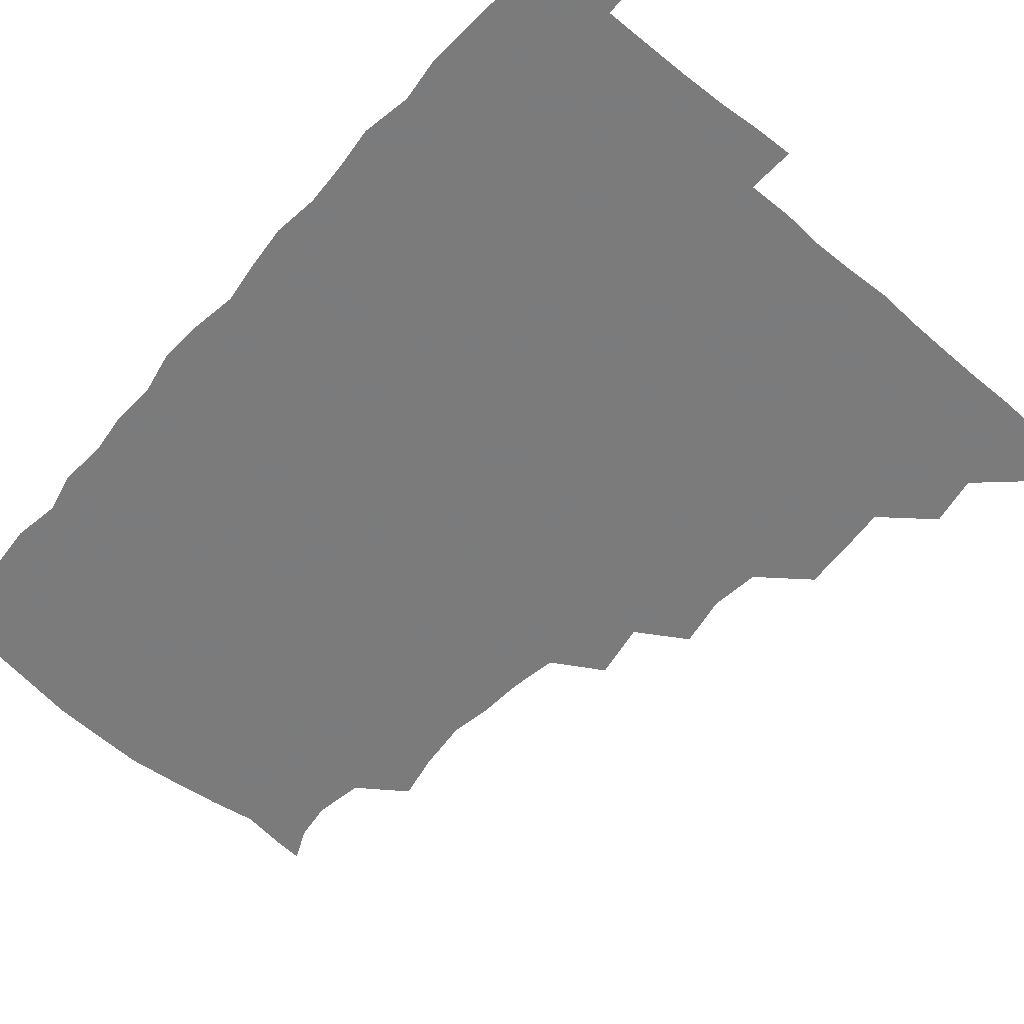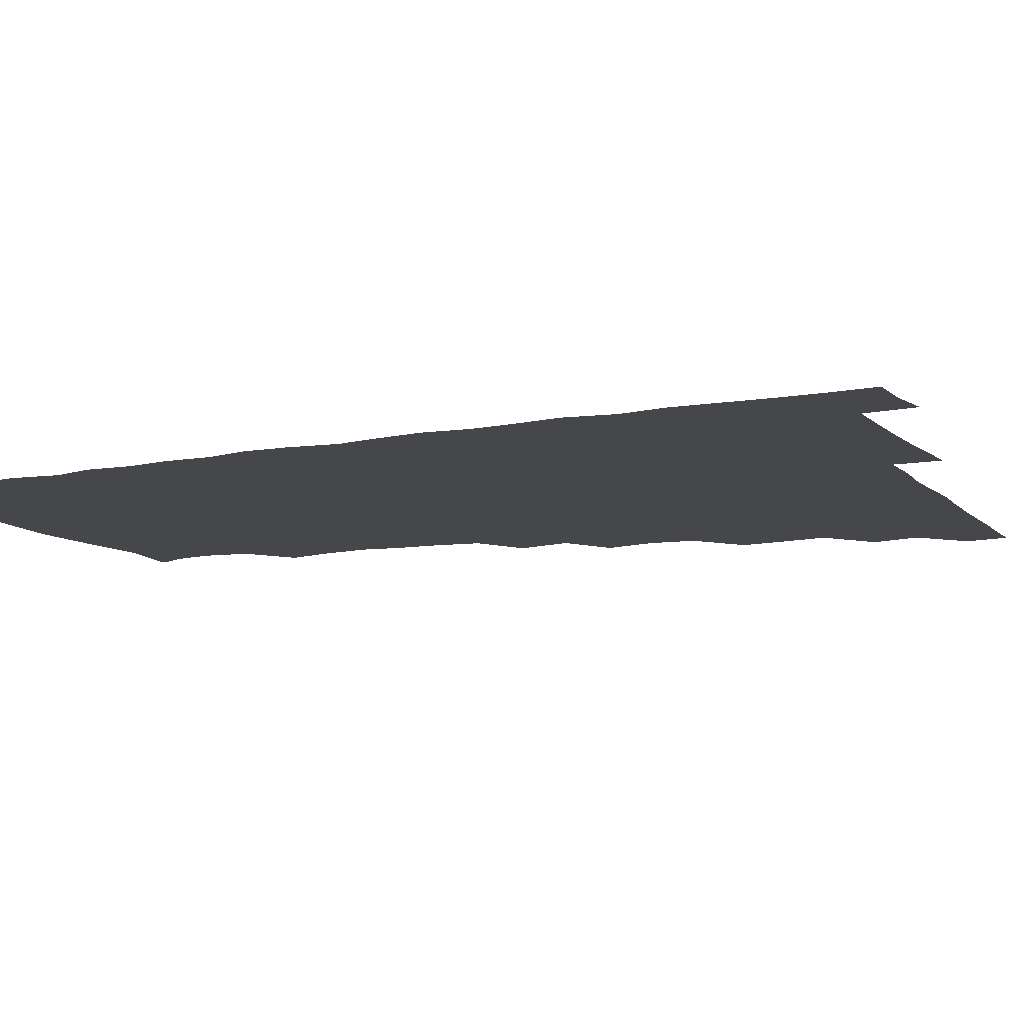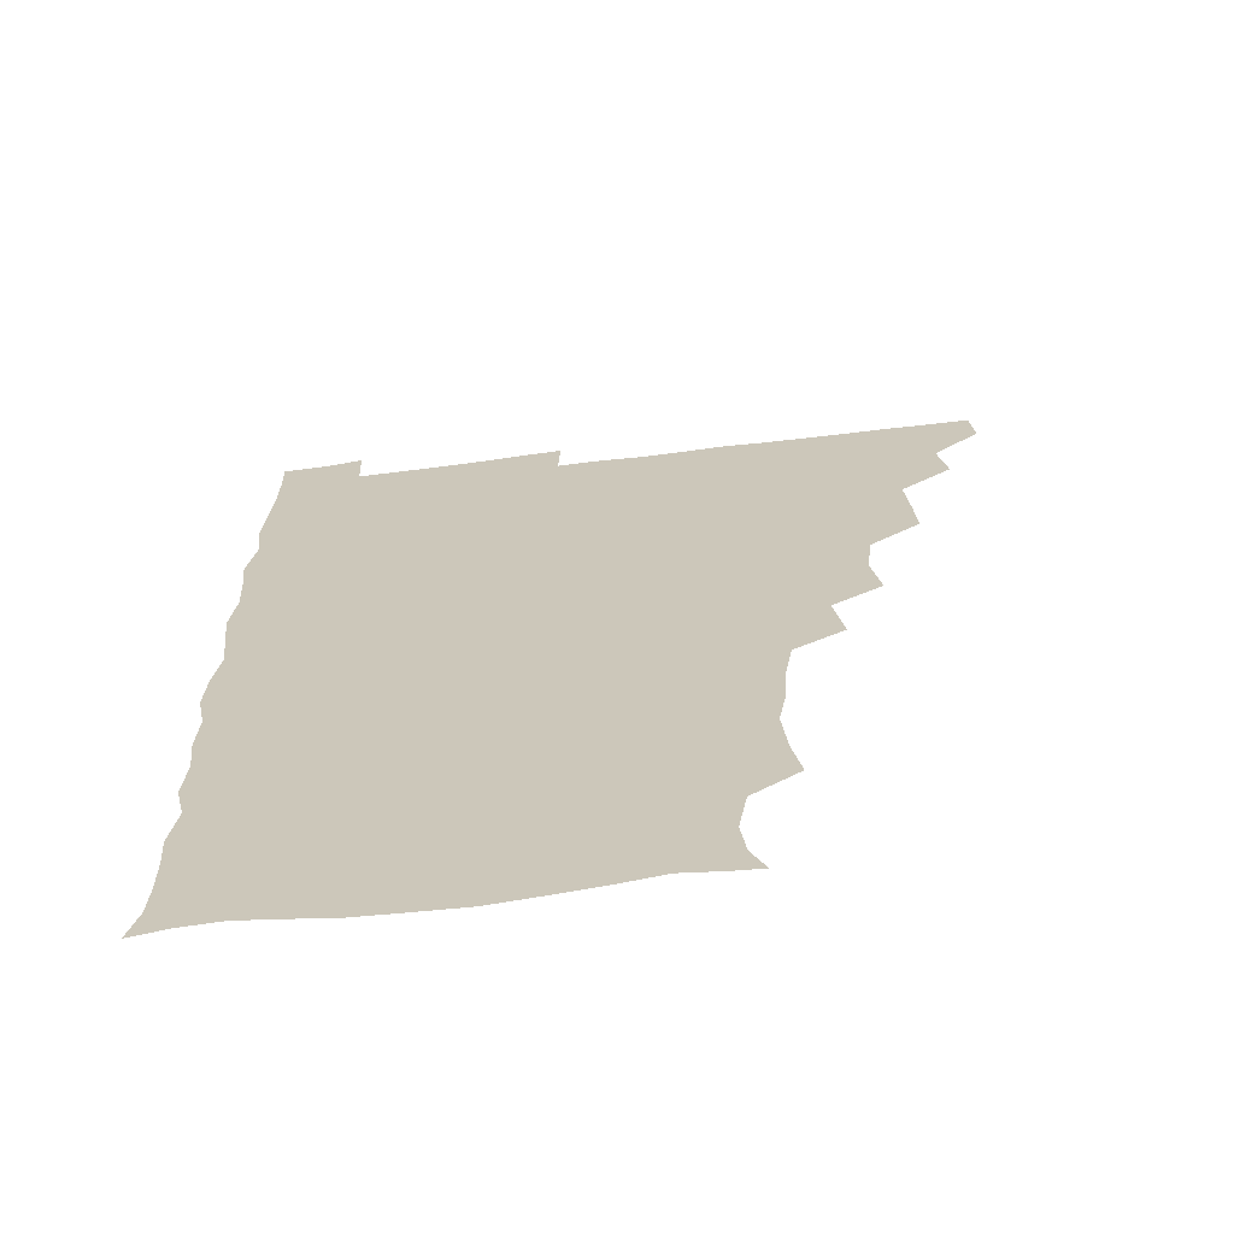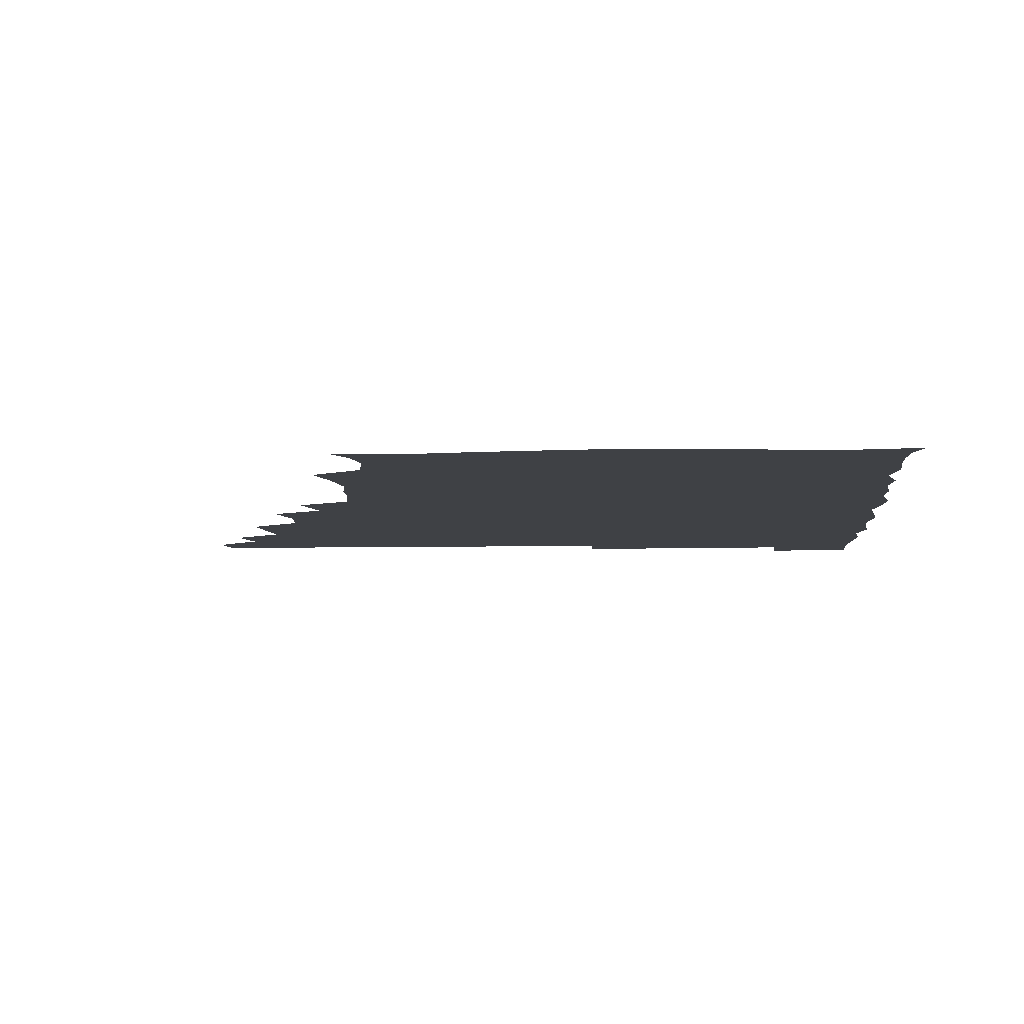
<metadata>
{"format":"obj","ext":"obj","renderer":"f3d","projection":"perspective","resolution":1024,"background":"white","views":[{"elev":-58.4,"azim":139.2,"up":"+Z"},{"elev":-10.5,"azim":115.8,"up":"+Z"},{"elev":-66.6,"azim":-173.0,"up":"+Y"},{"elev":-5.6,"azim":4.5,"up":"+Z"}]}
</metadata>
<code>
v 464.8 495.2 0
v 466.2 510.3 0
v 478.1 462.8 0
v 481.3 480 0
v 481.6 495.5 0
v 481.8 510.4 0
v 493.5 415.9 0
v 494.5 431 0
v 496.1 448.7 0
v 496.6 465.5 0
v 497.5 480.8 0
v 496.8 495.8 0
v 496.2 510.9 0
v 509.8 367.5 0
v 513.1 385.3 0
v 511.1 402.3 0
v 513.2 421.3 0
v 512.4 436.5 0
v 512.9 451.9 0
v 513.7 467.1 0
v 512.4 481.1 0
v 512 495.6 0
v 511.3 510.8 0
v 523.8 337 0
v 527.3 356.7 0
v 527.5 374.4 0
v 527.8 390.8 0
v 527.6 406.6 0
v 526.7 420.8 0
v 526.2 435.4 0
v 527.2 451.6 0
v 527.4 466.5 0
v 527 481.1 0
v 526.6 495.8 0
v 526.1 511 0
v 542.7 246.4 0
v 545.8 262.2 0
v 547.6 280.3 0
v 545.2 293.9 0
v 544.2 310.1 0
v 541.4 326.6 0
v 541.9 344.7 0
v 542.3 360.7 0
v 542.1 376.1 0
v 542.5 392.4 0
v 541.8 406.3 0
v 541.5 421.3 0
v 542.4 437.2 0
v 541.9 451.5 0
v 542.4 466.4 0
v 541.6 481.3 0
v 541.4 495.9 0
v 540.9 511.4 0
v 555.2 193.6 0
v 560.2 204.5 0
v 561.9 217.8 0
v 559 234.6 0
v 559.1 252.8 0
v 559.4 268.8 0
v 559.1 283.9 0
v 559.1 300.3 0
v 557.5 314.6 0
v 557.4 331.2 0
v 556.5 345.5 0
v 557.3 362.4 0
v 557.4 377.6 0
v 556.1 391 0
v 557.1 407.4 0
v 557.2 422.5 0
v 556.9 437 0
v 557.3 452.2 0
v 556.6 466.5 0
v 557.1 480.9 0
v 556.4 495.7 0
v 555.4 512.3 0
v 565.2 194.4 0
v 569.9 205.3 0
v 574.4 225.7 0
v 573.7 241.7 0
v 573.9 257.4 0
v 572.4 270.1 0
v 572.6 286.2 0
v 573.2 304 0
v 573.2 317.8 0
v 572.1 332.4 0
v 572.4 347.9 0
v 571.6 362 0
v 572.2 378.8 0
v 572.3 393 0
v 571.4 406.6 0
v 572 423 0
v 572 437.4 0
v 571.8 451.8 0
v 571.5 466.2 0
v 571.8 480.7 0
v 571.2 495.9 0
v 570.4 511.5 0
v 579.8 196.4 0
v 586.5 213.5 0
v 587.6 227.1 0
v 587.6 242.7 0
v 587.6 258.9 0
v 587.2 273.2 0
v 587.7 287.8 0
v 586.9 301.8 0
v 587.3 320.3 0
v 586.6 331.8 0
v 586.9 348.1 0
v 586.6 362.6 0
v 586.4 377.1 0
v 586.8 393.2 0
v 586.4 407.1 0
v 586.4 421.9 0
v 586.6 437.1 0
v 586.4 451.6 0
v 586.5 466.3 0
v 586.5 481 0
v 586 496.1 0
v 585.7 511.2 0
v 595.4 193.9 0
v 600.8 212.7 0
v 602.2 229 0
v 602.1 243.6 0
v 602 257.1 0
v 601.1 270.5 0
v 601.3 288.7 0
v 602.4 304 0
v 601.4 317.8 0
v 601.4 332.5 0
v 601.5 348.9 0
v 601.5 363.4 0
v 601.4 377.4 0
v 601.3 392.8 0
v 601.6 408 0
v 601.4 422.3 0
v 601.4 437.2 0
v 601.4 451.6 0
v 601.5 466.2 0
v 601.7 480.8 0
v 601.6 495.4 0
v 600.7 512.2 0
v 612.9 191.8 0
v 616 213.1 0
v 616.7 228.3 0
v 616.1 243.5 0
v 616.7 259.8 0
v 616.6 274.9 0
v 616.4 286.6 0
v 616.1 305.5 0
v 616.1 317.9 0
v 616.3 333.9 0
v 616.1 348.2 0
v 616.1 362.5 0
v 616.2 378.5 0
v 616.1 393.3 0
v 616.2 408 0
v 616.2 422.3 0
v 616.1 436.6 0
v 616.2 451.5 0
v 616.8 466.6 0
v 616.8 480.7 0
v 616.6 495.4 0
v 616.2 511.9 0
v 615.5 528 0
v 630.4 190.1 0
v 630.6 212 0
v 630.7 230.9 0
v 631.1 243.9 0
v 631.3 260 0
v 630.9 273 0
v 631.4 289 0
v 630.8 303.5 0
v 630.6 318.5 0
v 630.7 334.5 0
v 630.9 347.4 0
v 630.7 363.2 0
v 630.7 378.2 0
v 630.7 393 0
v 630.7 407.6 0
v 631 423.8 0
v 631 437.3 0
v 631.1 451.6 0
v 631.3 466.5 0
v 631.4 480.9 0
v 631.4 495.5 0
v 630.9 511.3 0
v 629.1 527.5 0
v 647.4 190.8 0
v 645.8 213.5 0
v 646.1 227.6 0
v 645.4 242.9 0
v 645.4 259.7 0
v 645.4 273.7 0
v 645.6 289.6 0
v 645.3 304.7 0
v 645.6 317.5 0
v 645.2 333.4 0
v 645.3 348.8 0
v 645.4 363.1 0
v 645.4 378.1 0
v 645.3 392.9 0
v 645.2 409 0
v 645.5 422.9 0
v 645.6 437.2 0
v 645.8 451.8 0
v 645.8 466.9 0
v 646 481.1 0
v 646.1 495.7 0
v 646.8 509.3 0
v 644.1 526.3 0
v 664.5 191.6 0
v 661.1 211.6 0
v 660.1 229.5 0
v 660.3 242.6 0
v 659.2 260 0
v 660.2 272.7 0
v 659.3 290.3 0
v 659.6 304.4 0
v 660 318.2 0
v 659.6 333.7 0
v 659.4 348.9 0
v 660.3 362.4 0
v 660 377.8 0
v 660.6 391.5 0
v 659.7 408.4 0
v 659.9 422.7 0
v 660.6 436.6 0
v 660.3 452.2 0
v 660.3 467 0
v 660.7 481.3 0
v 660.9 495.8 0
v 660.9 510.2 0
v 659.9 525.7 0
v 680.9 194.3 0
v 676.3 212.1 0
v 674.7 228.6 0
v 674.6 243.7 0
v 674.2 258.2 0
v 674.1 273.6 0
v 673.5 289.5 0
v 673.4 304.5 0
v 674.4 318 0
v 673.8 333.8 0
v 674.8 347.4 0
v 674.6 362.4 0
v 673.9 378.6 0
v 674.7 392.3 0
v 673.6 408.9 0
v 674.4 422.7 0
v 674.6 437.4 0
v 675.2 451.7 0
v 675 466.8 0
v 674.9 481.8 0
v 675.5 496.1 0
v 675.6 510.8 0
v 675.8 525.4 0
v 696 196.8 0
v 692 211.2 0
v 689.7 227.1 0
v 688.4 243.5 0
v 687.9 258.6 0
v 688.2 273 0
v 687.8 288.5 0
v 689 301.8 0
v 687.6 319.1 0
v 688.6 332.7 0
v 688.2 348.3 0
v 688.7 362.2 0
v 688 378.1 0
v 688.9 392.3 0
v 688.8 407.4 0
v 688.8 422.3 0
v 688.6 437.5 0
v 689.7 451.5 0
v 688.8 467.6 0
v 689.5 481.7 0
v 689.7 496.2 0
v 690.5 510.7 0
v 691 525.3 0
v 691.7 543 0
v 710.6 195.9 0
v 706.5 209.8 0
v 704.9 224.3 0
v 704.3 239.1 0
v 702.3 256 0
v 702.6 270.1 0
v 702.6 285.9 0
v 702.1 301.2 0
v 702.9 315.8 0
v 703.5 330.3 0
v 704.7 345 0
v 702.9 360.9 0
v 703.1 375.4 0
v 704.7 389.8 0
v 703.8 405.6 0
v 704.7 419.7 0
v 702.9 436.5 0
v 705 450.2 0
v 703.1 466.7 0
v 703.3 481.4 0
v 704.5 495.7 0
v 705.1 510.5 0
v 704.8 525.1 0
v 705.8 540.7 0
v 723.6 193.3 0
v 720.1 206.2 0
v 719.5 219 0
v 719.6 232.3 0
v 720.6 245.7 0
v 718.1 262.1 0
v 721.3 275.7 0
v 720.1 291.7 0
v 721.7 306.6 0
v 721 322.5 0
v 723.7 336.6 0
v 723 351.8 0
v 720.4 368.5 0
v 722.4 383.5 0
v 723.7 398.5 0
v 721.8 414.5 0
v 722.5 430.2 0
v 724 444.6 0
v 721 461.8 0
v 722.7 477.3 0
v 721.7 493.3 0
v 720.6 510 0
v 720.4 525.5 0
v 720.8 540.5 0
f 4 5 1
f 1 5 2
f 5 6 2
f 9 10 3
f 3 10 4
f 10 11 4
f 4 11 5
f 11 12 5
f 5 12 6
f 12 13 6
f 16 17 7
f 7 17 8
f 17 18 8
f 8 18 9
f 18 19 9
f 9 19 10
f 19 20 10
f 10 20 11
f 20 21 11
f 11 21 12
f 21 22 12
f 12 22 13
f 22 23 13
f 25 26 14
f 14 26 15
f 26 27 15
f 15 27 16
f 27 28 16
f 16 28 17
f 28 29 17
f 17 29 18
f 29 30 18
f 18 30 19
f 30 31 19
f 19 31 20
f 31 32 20
f 20 32 21
f 32 33 21
f 21 33 22
f 33 34 22
f 22 34 23
f 34 35 23
f 41 42 24
f 24 42 25
f 42 43 25
f 25 43 26
f 43 44 26
f 26 44 27
f 44 45 27
f 27 45 28
f 45 46 28
f 28 46 29
f 46 47 29
f 29 47 30
f 47 48 30
f 30 48 31
f 48 49 31
f 31 49 32
f 49 50 32
f 32 50 33
f 50 51 33
f 33 51 34
f 51 52 34
f 34 52 35
f 52 53 35
f 57 58 36
f 36 58 37
f 58 59 37
f 37 59 38
f 59 60 38
f 38 60 39
f 60 61 39
f 39 61 40
f 61 62 40
f 40 62 41
f 62 63 41
f 41 63 42
f 63 64 42
f 42 64 43
f 64 65 43
f 43 65 44
f 65 66 44
f 44 66 45
f 66 67 45
f 45 67 46
f 67 68 46
f 46 68 47
f 68 69 47
f 47 69 48
f 69 70 48
f 48 70 49
f 70 71 49
f 49 71 50
f 71 72 50
f 50 72 51
f 72 73 51
f 51 73 52
f 73 74 52
f 52 74 53
f 74 75 53
f 54 76 55
f 76 77 55
f 55 77 56
f 77 78 56
f 56 78 57
f 78 79 57
f 57 79 58
f 79 80 58
f 58 80 59
f 80 81 59
f 59 81 60
f 81 82 60
f 60 82 61
f 82 83 61
f 61 83 62
f 83 84 62
f 62 84 63
f 84 85 63
f 63 85 64
f 85 86 64
f 64 86 65
f 86 87 65
f 65 87 66
f 87 88 66
f 66 88 67
f 88 89 67
f 67 89 68
f 89 90 68
f 68 90 69
f 90 91 69
f 69 91 70
f 91 92 70
f 70 92 71
f 92 93 71
f 71 93 72
f 93 94 72
f 72 94 73
f 94 95 73
f 73 95 74
f 95 96 74
f 74 96 75
f 96 97 75
f 76 98 77
f 98 99 77
f 77 99 78
f 99 100 78
f 78 100 79
f 100 101 79
f 79 101 80
f 101 102 80
f 80 102 81
f 102 103 81
f 81 103 82
f 103 104 82
f 82 104 83
f 104 105 83
f 83 105 84
f 105 106 84
f 84 106 85
f 106 107 85
f 85 107 86
f 107 108 86
f 86 108 87
f 108 109 87
f 87 109 88
f 109 110 88
f 88 110 89
f 110 111 89
f 89 111 90
f 111 112 90
f 90 112 91
f 112 113 91
f 91 113 92
f 113 114 92
f 92 114 93
f 114 115 93
f 93 115 94
f 115 116 94
f 94 116 95
f 116 117 95
f 95 117 96
f 117 118 96
f 96 118 97
f 118 119 97
f 98 120 99
f 120 121 99
f 99 121 100
f 121 122 100
f 100 122 101
f 122 123 101
f 101 123 102
f 123 124 102
f 102 124 103
f 124 125 103
f 103 125 104
f 125 126 104
f 104 126 105
f 126 127 105
f 105 127 106
f 127 128 106
f 106 128 107
f 128 129 107
f 107 129 108
f 129 130 108
f 108 130 109
f 130 131 109
f 109 131 110
f 131 132 110
f 110 132 111
f 132 133 111
f 111 133 112
f 133 134 112
f 112 134 113
f 134 135 113
f 113 135 114
f 135 136 114
f 114 136 115
f 136 137 115
f 115 137 116
f 137 138 116
f 116 138 117
f 138 139 117
f 117 139 118
f 139 140 118
f 118 140 119
f 140 141 119
f 120 142 121
f 142 143 121
f 121 143 122
f 143 144 122
f 122 144 123
f 144 145 123
f 123 145 124
f 145 146 124
f 124 146 125
f 146 147 125
f 125 147 126
f 147 148 126
f 126 148 127
f 148 149 127
f 127 149 128
f 149 150 128
f 128 150 129
f 150 151 129
f 129 151 130
f 151 152 130
f 130 152 131
f 152 153 131
f 131 153 132
f 153 154 132
f 132 154 133
f 154 155 133
f 133 155 134
f 155 156 134
f 134 156 135
f 156 157 135
f 135 157 136
f 157 158 136
f 136 158 137
f 158 159 137
f 137 159 138
f 159 160 138
f 138 160 139
f 160 161 139
f 139 161 140
f 161 162 140
f 140 162 141
f 162 163 141
f 142 165 143
f 165 166 143
f 143 166 144
f 166 167 144
f 144 167 145
f 167 168 145
f 145 168 146
f 168 169 146
f 146 169 147
f 169 170 147
f 147 170 148
f 170 171 148
f 148 171 149
f 171 172 149
f 149 172 150
f 172 173 150
f 150 173 151
f 173 174 151
f 151 174 152
f 174 175 152
f 152 175 153
f 175 176 153
f 153 176 154
f 176 177 154
f 154 177 155
f 177 178 155
f 155 178 156
f 178 179 156
f 156 179 157
f 179 180 157
f 157 180 158
f 180 181 158
f 158 181 159
f 181 182 159
f 159 182 160
f 182 183 160
f 160 183 161
f 183 184 161
f 161 184 162
f 184 185 162
f 162 185 163
f 185 186 163
f 163 186 164
f 186 187 164
f 165 188 166
f 188 189 166
f 166 189 167
f 189 190 167
f 167 190 168
f 190 191 168
f 168 191 169
f 191 192 169
f 169 192 170
f 192 193 170
f 170 193 171
f 193 194 171
f 171 194 172
f 194 195 172
f 172 195 173
f 195 196 173
f 173 196 174
f 196 197 174
f 174 197 175
f 197 198 175
f 175 198 176
f 198 199 176
f 176 199 177
f 199 200 177
f 177 200 178
f 200 201 178
f 178 201 179
f 201 202 179
f 179 202 180
f 202 203 180
f 180 203 181
f 203 204 181
f 181 204 182
f 204 205 182
f 182 205 183
f 205 206 183
f 183 206 184
f 206 207 184
f 184 207 185
f 207 208 185
f 185 208 186
f 208 209 186
f 186 209 187
f 209 210 187
f 188 211 189
f 211 212 189
f 189 212 190
f 212 213 190
f 190 213 191
f 213 214 191
f 191 214 192
f 214 215 192
f 192 215 193
f 215 216 193
f 193 216 194
f 216 217 194
f 194 217 195
f 217 218 195
f 195 218 196
f 218 219 196
f 196 219 197
f 219 220 197
f 197 220 198
f 220 221 198
f 198 221 199
f 221 222 199
f 199 222 200
f 222 223 200
f 200 223 201
f 223 224 201
f 201 224 202
f 224 225 202
f 202 225 203
f 225 226 203
f 203 226 204
f 226 227 204
f 204 227 205
f 227 228 205
f 205 228 206
f 228 229 206
f 206 229 207
f 229 230 207
f 207 230 208
f 230 231 208
f 208 231 209
f 231 232 209
f 209 232 210
f 232 233 210
f 211 234 212
f 234 235 212
f 212 235 213
f 235 236 213
f 213 236 214
f 236 237 214
f 214 237 215
f 237 238 215
f 215 238 216
f 238 239 216
f 216 239 217
f 239 240 217
f 217 240 218
f 240 241 218
f 218 241 219
f 241 242 219
f 219 242 220
f 242 243 220
f 220 243 221
f 243 244 221
f 221 244 222
f 244 245 222
f 222 245 223
f 245 246 223
f 223 246 224
f 246 247 224
f 224 247 225
f 247 248 225
f 225 248 226
f 248 249 226
f 226 249 227
f 249 250 227
f 227 250 228
f 250 251 228
f 228 251 229
f 251 252 229
f 229 252 230
f 252 253 230
f 230 253 231
f 253 254 231
f 231 254 232
f 254 255 232
f 232 255 233
f 255 256 233
f 234 257 235
f 257 258 235
f 235 258 236
f 258 259 236
f 236 259 237
f 259 260 237
f 237 260 238
f 260 261 238
f 238 261 239
f 261 262 239
f 239 262 240
f 262 263 240
f 240 263 241
f 263 264 241
f 241 264 242
f 264 265 242
f 242 265 243
f 265 266 243
f 243 266 244
f 266 267 244
f 244 267 245
f 267 268 245
f 245 268 246
f 268 269 246
f 246 269 247
f 269 270 247
f 247 270 248
f 270 271 248
f 248 271 249
f 271 272 249
f 249 272 250
f 272 273 250
f 250 273 251
f 273 274 251
f 251 274 252
f 274 275 252
f 252 275 253
f 275 276 253
f 253 276 254
f 276 277 254
f 254 277 255
f 277 278 255
f 255 278 256
f 278 279 256
f 257 281 258
f 281 282 258
f 258 282 259
f 282 283 259
f 259 283 260
f 283 284 260
f 260 284 261
f 284 285 261
f 261 285 262
f 285 286 262
f 262 286 263
f 286 287 263
f 263 287 264
f 287 288 264
f 264 288 265
f 288 289 265
f 265 289 266
f 289 290 266
f 266 290 267
f 290 291 267
f 267 291 268
f 291 292 268
f 268 292 269
f 292 293 269
f 269 293 270
f 293 294 270
f 270 294 271
f 294 295 271
f 271 295 272
f 295 296 272
f 272 296 273
f 296 297 273
f 273 297 274
f 297 298 274
f 274 298 275
f 298 299 275
f 275 299 276
f 299 300 276
f 276 300 277
f 300 301 277
f 277 301 278
f 301 302 278
f 278 302 279
f 302 303 279
f 279 303 280
f 303 304 280
f 281 305 282
f 305 306 282
f 282 306 283
f 306 307 283
f 283 307 284
f 307 308 284
f 284 308 285
f 308 309 285
f 285 309 286
f 309 310 286
f 286 310 287
f 310 311 287
f 287 311 288
f 311 312 288
f 288 312 289
f 312 313 289
f 289 313 290
f 313 314 290
f 290 314 291
f 314 315 291
f 291 315 292
f 315 316 292
f 292 316 293
f 316 317 293
f 293 317 294
f 317 318 294
f 294 318 295
f 318 319 295
f 295 319 296
f 319 320 296
f 296 320 297
f 320 321 297
f 297 321 298
f 321 322 298
f 298 322 299
f 322 323 299
f 299 323 300
f 323 324 300
f 300 324 301
f 324 325 301
f 301 325 302
f 325 326 302
f 302 326 303
f 326 327 303
f 303 327 304
f 327 328 304

</code>
